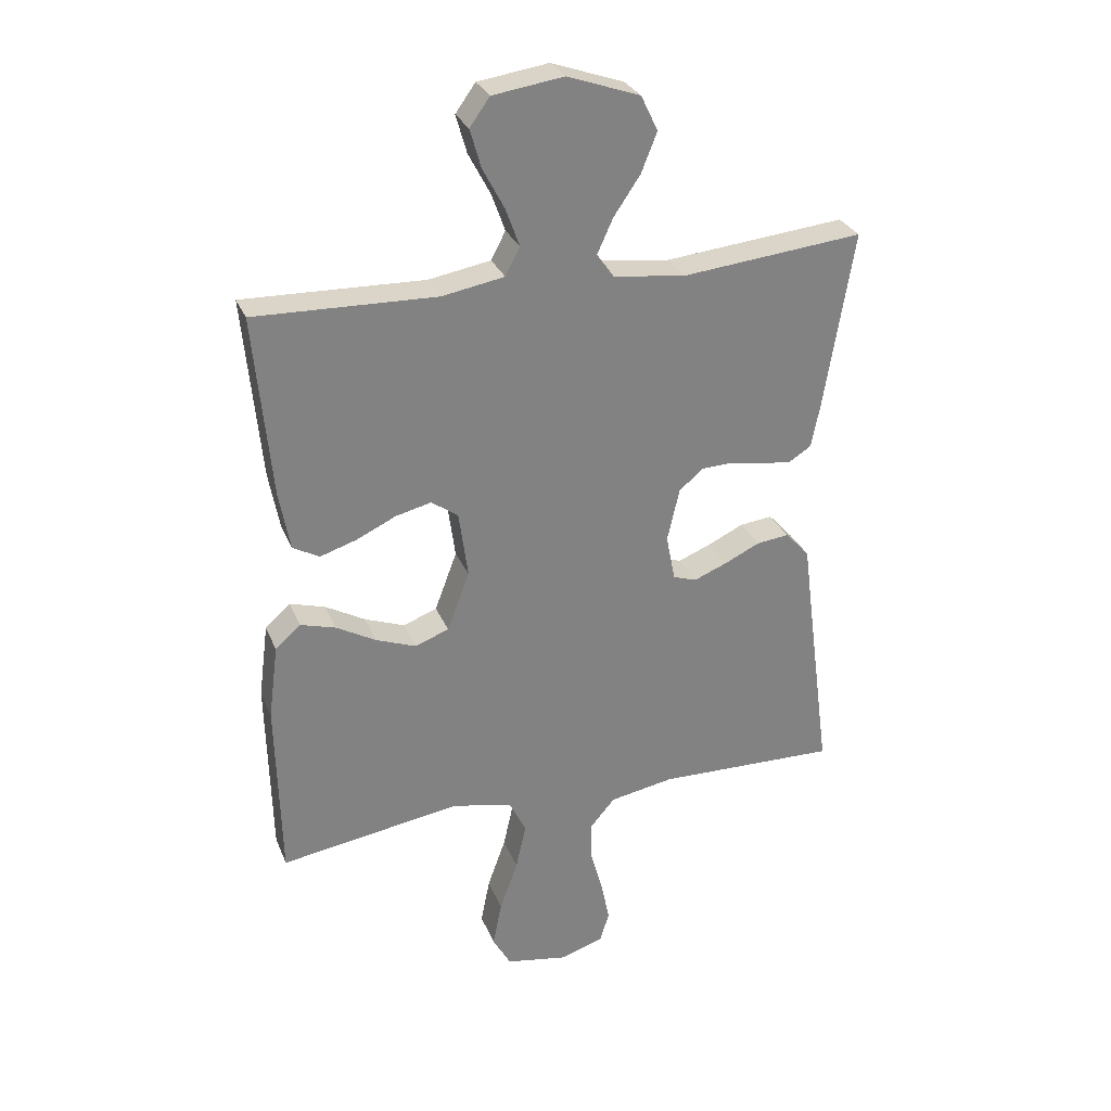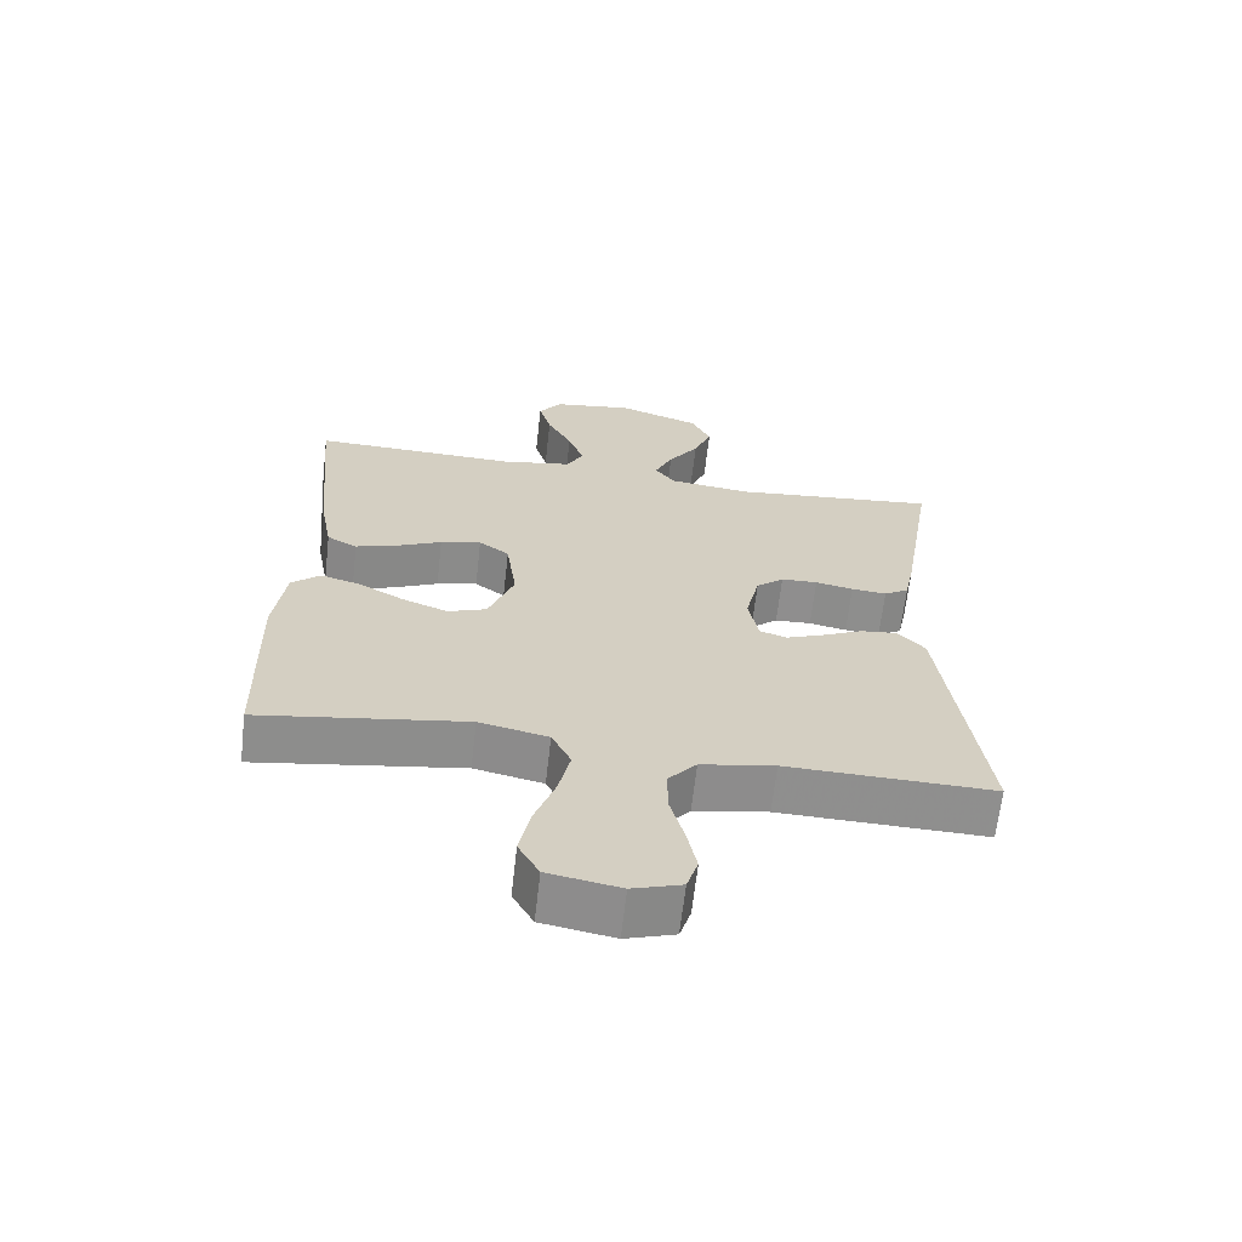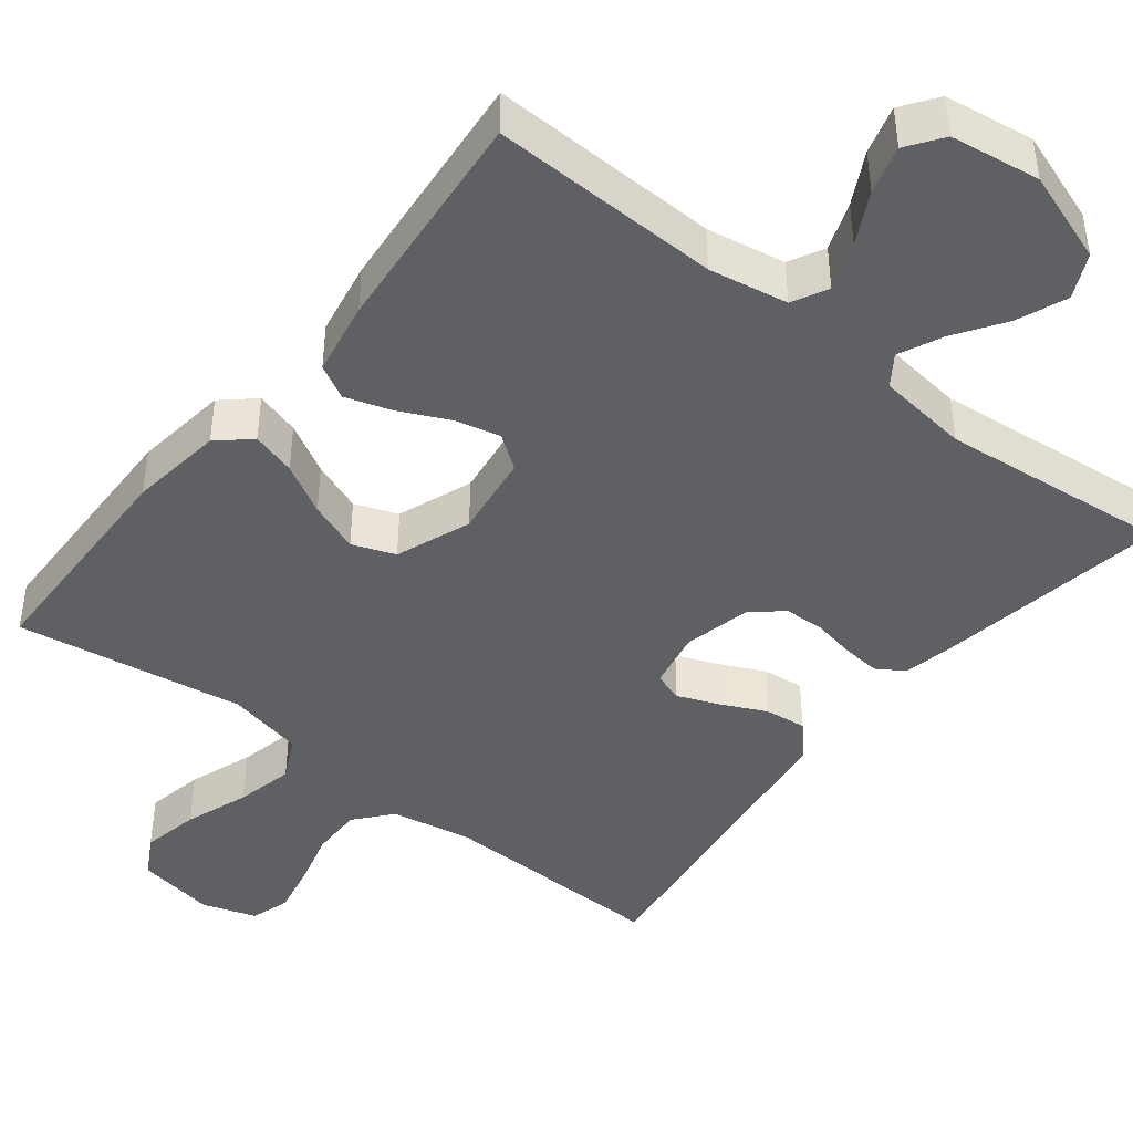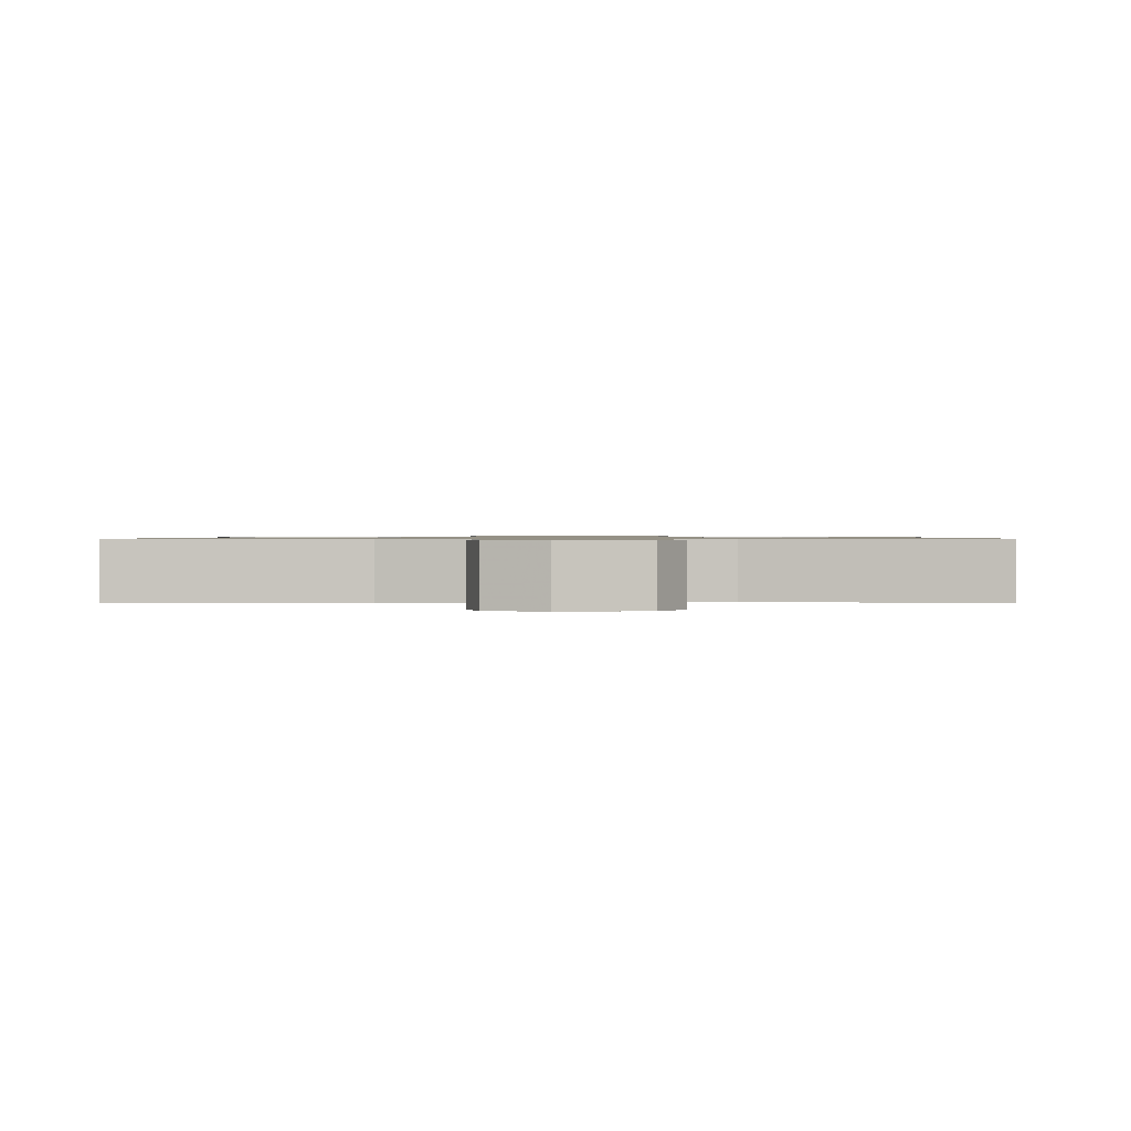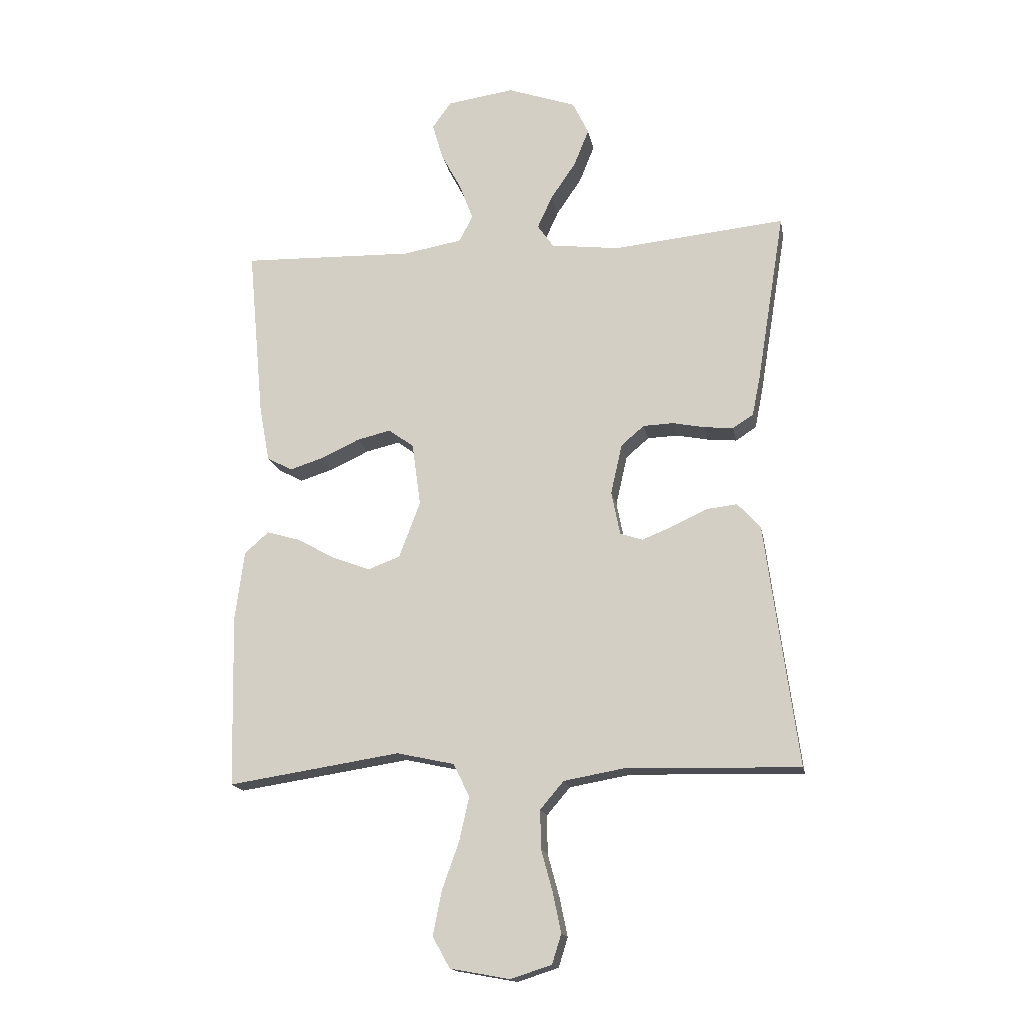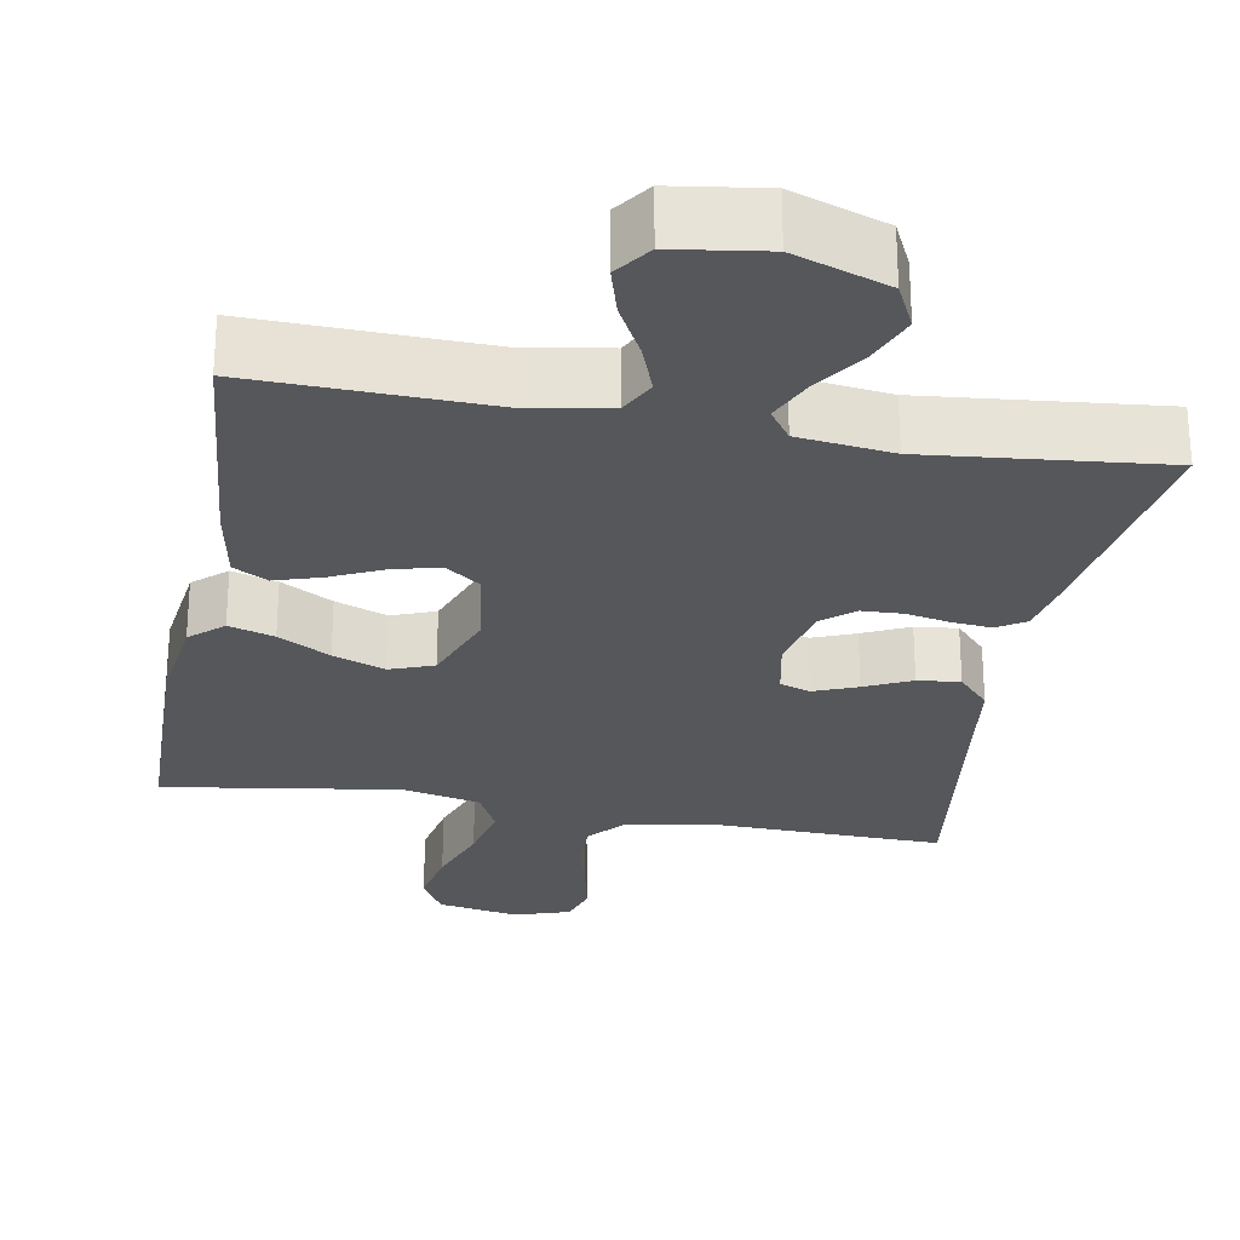
<metadata>
{"format":"obj","ext":"obj","renderer":"f3d","projection":"perspective","resolution":1024,"background":"white","views":[{"elev":29.4,"azim":-19.5,"up":"+Z"},{"elev":-65.1,"azim":-6.5,"up":"+Z"},{"elev":-43.5,"azim":-38.2,"up":"+Y"},{"elev":0.7,"azim":-179.3,"up":"+Y"},{"elev":-16.6,"azim":10.4,"up":"+Z"},{"elev":-27.0,"azim":-10.2,"up":"+Y"}]}
</metadata>
<code>
v -0.5 0.07 0.5
v -0.2 0.07 0.491
v -0.097 0.07 0.509
v -0.073 0.07 0.555
v -0.096 0.07 0.618
v -0.132 0.07 0.686
v -0.15 0.07 0.749
v -0.117 0.07 0.795
v 0 0.07 0.812
v 0.12 0.07 0.77
v 0.148 0.07 0.712
v 0.122 0.07 0.647
v 0.078 0.07 0.582
v 0.052 0.07 0.525
v 0.08 0.07 0.485
v 0.2 0.07 0.47
v 0.5 0.07 0.5
v 0.451 0.07 0.2
v 0.437 0.07 0.131
v 0.401 0.07 0.108
v 0.35 0.07 0.113
v 0.295 0.07 0.124
v 0.242 0.07 0.122
v 0.202 0.07 0.088
v 0.182 0.07 0
v 0.197 0.07 -0.076
v 0.236 0.07 -0.089
v 0.291 0.07 -0.067
v 0.35 0.07 -0.039
v 0.404 0.07 -0.033
v 0.444 0.07 -0.077
v 0.46 0.07 -0.2
v 0.5 0.07 -0.5
v 0.2 0.07 -0.492
v 0.093 0.07 -0.511
v 0.052 0.07 -0.559
v 0.053 0.07 -0.626
v 0.073 0.07 -0.7
v 0.087 0.07 -0.768
v 0.071 0.07 -0.819
v 0 0.07 -0.842
v -0.104 0.07 -0.823
v -0.134 0.07 -0.769
v -0.119 0.07 -0.693
v -0.089 0.07 -0.609
v -0.072 0.07 -0.533
v -0.1 0.07 -0.476
v -0.2 0.07 -0.454
v -0.5 0.07 -0.5
v -0.507 0.07 -0.2
v -0.491 0.07 -0.077
v -0.449 0.07 -0.04
v -0.391 0.07 -0.057
v -0.325 0.07 -0.094
v -0.259 0.07 -0.119
v -0.203 0.07 -0.098
v -0.166 0.07 0
v -0.181 0.07 0.11
v -0.225 0.07 0.142
v -0.284 0.07 0.128
v -0.35 0.07 0.097
v -0.41 0.07 0.078
v -0.454 0.07 0.102
v -0.472 0.07 0.2
v -0.5 0 0.5
v -0.2 0 0.491
v -0.097 0 0.509
v -0.073 0 0.555
v -0.096 0 0.618
v -0.132 0 0.686
v -0.15 0 0.749
v -0.117 0 0.795
v 0 0 0.812
v 0.12 0 0.77
v 0.148 0 0.712
v 0.122 0 0.647
v 0.078 0 0.582
v 0.052 0 0.525
v 0.08 0 0.485
v 0.2 0 0.47
v 0.5 0 0.5
v 0.451 0 0.2
v 0.437 0 0.131
v 0.401 0 0.108
v 0.35 0 0.113
v 0.295 0 0.124
v 0.242 0 0.122
v 0.202 0 0.088
v 0.182 0 0
v 0.197 0 -0.076
v 0.236 0 -0.089
v 0.291 0 -0.067
v 0.35 0 -0.039
v 0.404 0 -0.033
v 0.444 0 -0.077
v 0.46 0 -0.2
v 0.5 0 -0.5
v 0.2 0 -0.492
v 0.093 0 -0.511
v 0.052 0 -0.559
v 0.053 0 -0.626
v 0.073 0 -0.7
v 0.087 0 -0.768
v 0.071 0 -0.819
v 0 0 -0.842
v -0.104 0 -0.823
v -0.134 0 -0.769
v -0.119 0 -0.693
v -0.089 0 -0.609
v -0.072 0 -0.533
v -0.1 0 -0.476
v -0.2 0 -0.454
v -0.5 0 -0.5
v -0.507 0 -0.2
v -0.491 0 -0.077
v -0.449 0 -0.04
v -0.391 0 -0.057
v -0.325 0 -0.094
v -0.259 0 -0.119
v -0.203 0 -0.098
v -0.166 0 0
v -0.181 0 0.11
v -0.225 0 0.142
v -0.284 0 0.128
v -0.35 0 0.097
v -0.41 0 0.078
v -0.454 0 0.102
v -0.472 0 0.2
f 64 1 2
f 63 64 2
f 62 63 2
f 61 62 2
f 60 61 2
f 59 60 2 3
f 58 59 3 4
f 57 58 4
f 52 53 54
f 51 52 54
f 50 51 54
f 49 50 54
f 48 49 54
f 47 48 54 55
f 46 47 55 56
f 43 44 45
f 42 43 45
f 41 42 45
f 40 41 45
f 39 40 45
f 38 39 45
f 37 38 45
f 36 37 45 46
f 46 56 57
f 36 46 57
f 35 36 57
f 32 33 34
f 32 34 35
f 31 32 35
f 30 31 35
f 29 30 35
f 28 29 35
f 20 21 22
f 19 20 22
f 18 19 22
f 17 18 22
f 16 17 22
f 15 16 22 23
f 14 15 23 24
f 11 12 13
f 10 11 13
f 9 10 13
f 8 9 13
f 7 8 13
f 6 7 13
f 5 6 13
f 4 5 13 14
f 14 24 25
f 4 14 25
f 57 4 25
f 27 28 35
f 26 27 35 57
f 25 26 57
f 66 65 128
f 66 128 127
f 66 127 126
f 66 126 125
f 66 125 124
f 67 66 124 123
f 68 67 123 122
f 68 122 121
f 118 117 116
f 118 116 115
f 118 115 114
f 118 114 113
f 118 113 112
f 119 118 112 111
f 120 119 111 110
f 109 108 107
f 109 107 106
f 109 106 105
f 109 105 104
f 109 104 103
f 109 103 102
f 109 102 101
f 110 109 101 100
f 121 120 110
f 121 110 100
f 121 100 99
f 98 97 96
f 99 98 96
f 99 96 95
f 99 95 94
f 99 94 93
f 99 93 92
f 86 85 84
f 86 84 83
f 86 83 82
f 86 82 81
f 86 81 80
f 87 86 80 79
f 88 87 79 78
f 77 76 75
f 77 75 74
f 77 74 73
f 77 73 72
f 77 72 71
f 77 71 70
f 77 70 69
f 78 77 69 68
f 89 88 78
f 89 78 68
f 89 68 121
f 99 92 91
f 121 99 91 90
f 121 90 89
f 1 65 66 2
f 2 66 67 3
f 3 67 68 4
f 4 68 69 5
f 5 69 70 6
f 6 70 71 7
f 7 71 72 8
f 8 72 73 9
f 9 73 74 10
f 10 74 75 11
f 11 75 76 12
f 12 76 77 13
f 13 77 78 14
f 14 78 79 15
f 15 79 80 16
f 16 80 81 17
f 17 81 82 18
f 18 82 83 19
f 19 83 84 20
f 20 84 85 21
f 21 85 86 22
f 22 86 87 23
f 23 87 88 24
f 24 88 89 25
f 25 89 90 26
f 26 90 91 27
f 27 91 92 28
f 28 92 93 29
f 29 93 94 30
f 30 94 95 31
f 31 95 96 32
f 32 96 97 33
f 33 97 98 34
f 34 98 99 35
f 35 99 100 36
f 36 100 101 37
f 37 101 102 38
f 38 102 103 39
f 39 103 104 40
f 40 104 105 41
f 41 105 106 42
f 42 106 107 43
f 43 107 108 44
f 44 108 109 45
f 45 109 110 46
f 46 110 111 47
f 47 111 112 48
f 48 112 113 49
f 49 113 114 50
f 50 114 115 51
f 51 115 116 52
f 52 116 117 53
f 53 117 118 54
f 54 118 119 55
f 55 119 120 56
f 56 120 121 57
f 57 121 122 58
f 58 122 123 59
f 59 123 124 60
f 60 124 125 61
f 61 125 126 62
f 62 126 127 63
f 63 127 128 64
f 64 128 65 1

</code>
